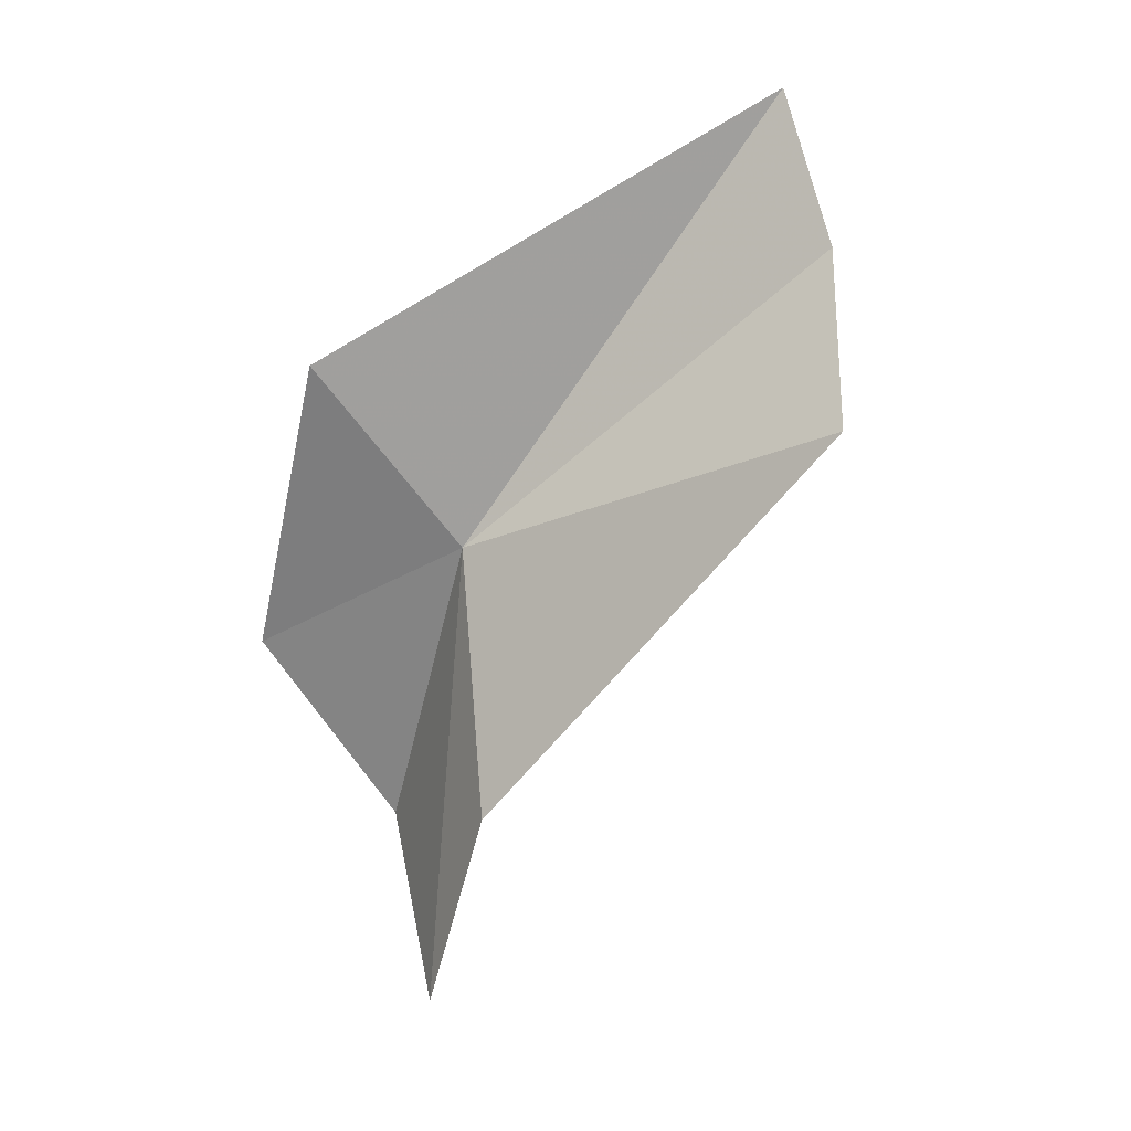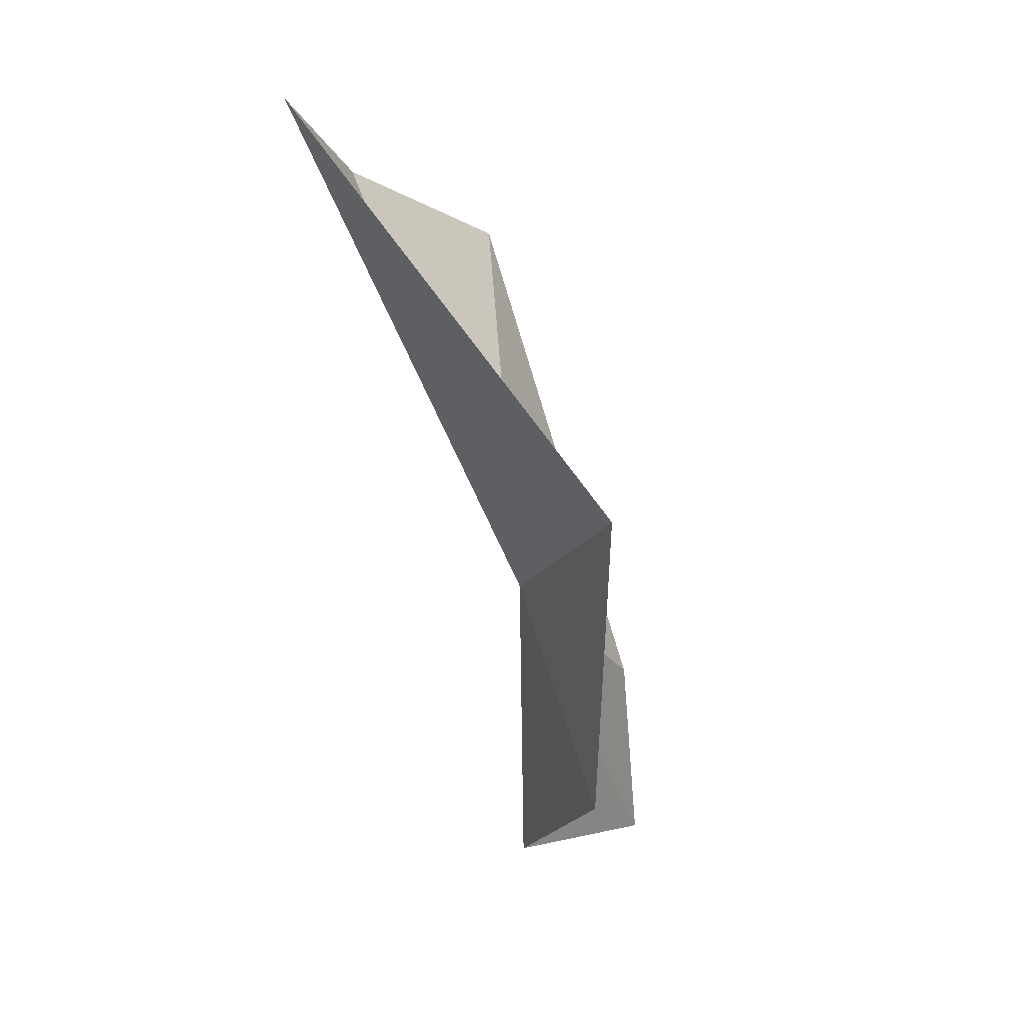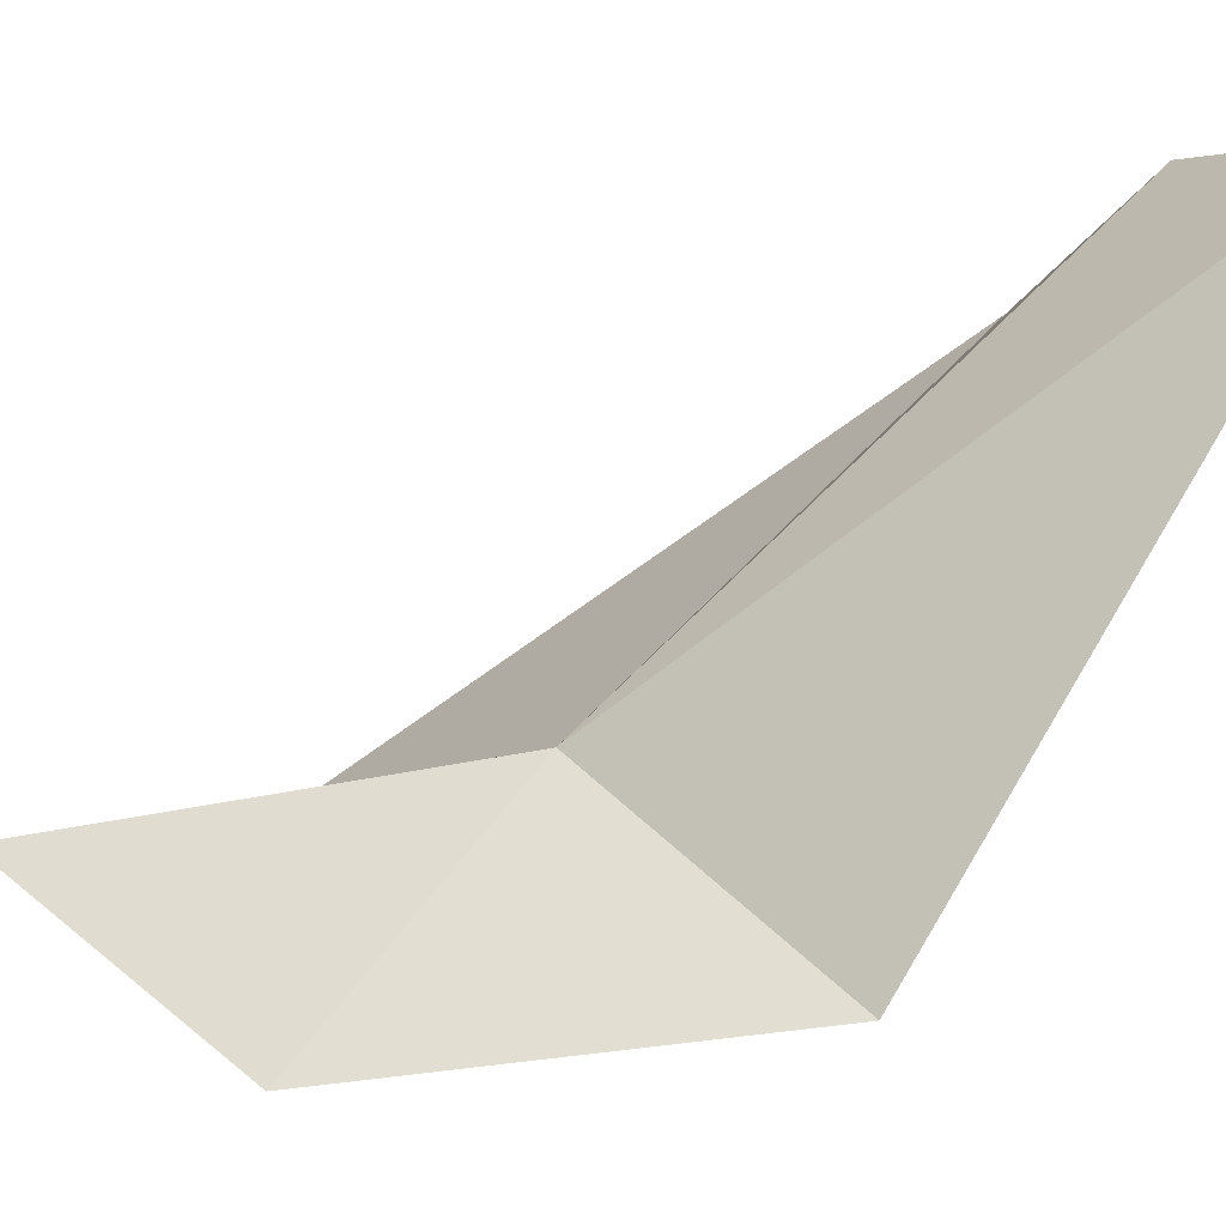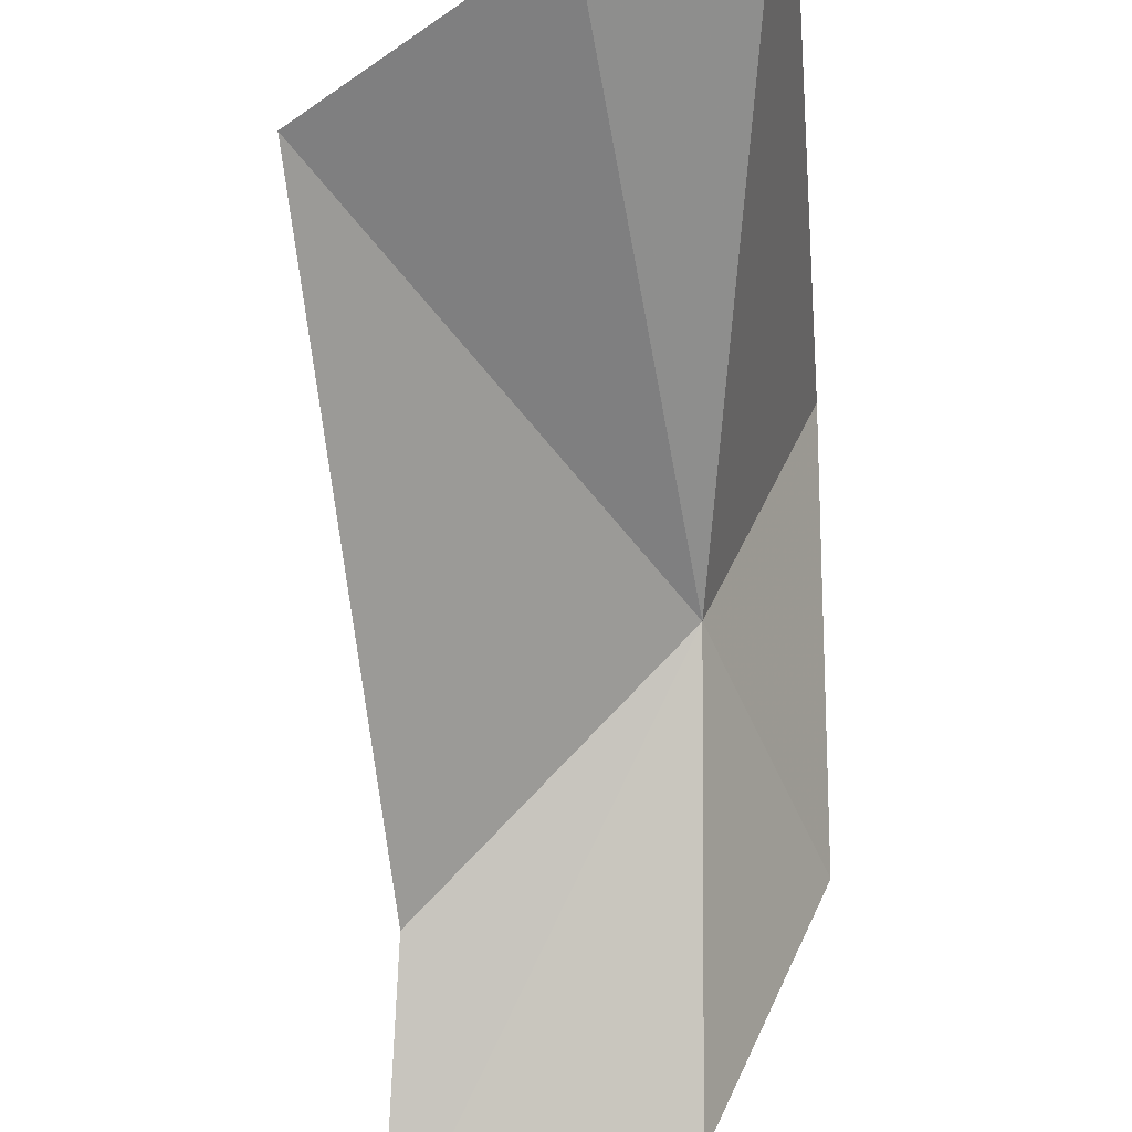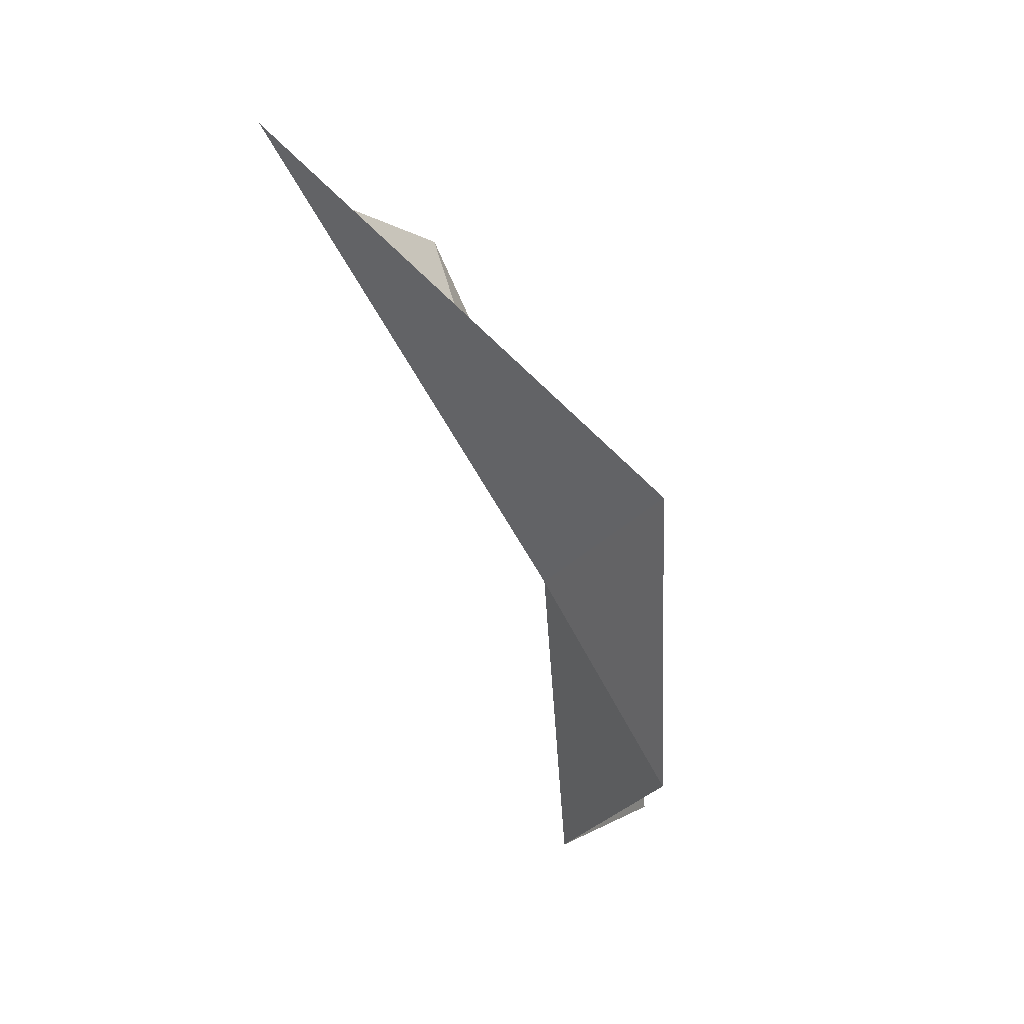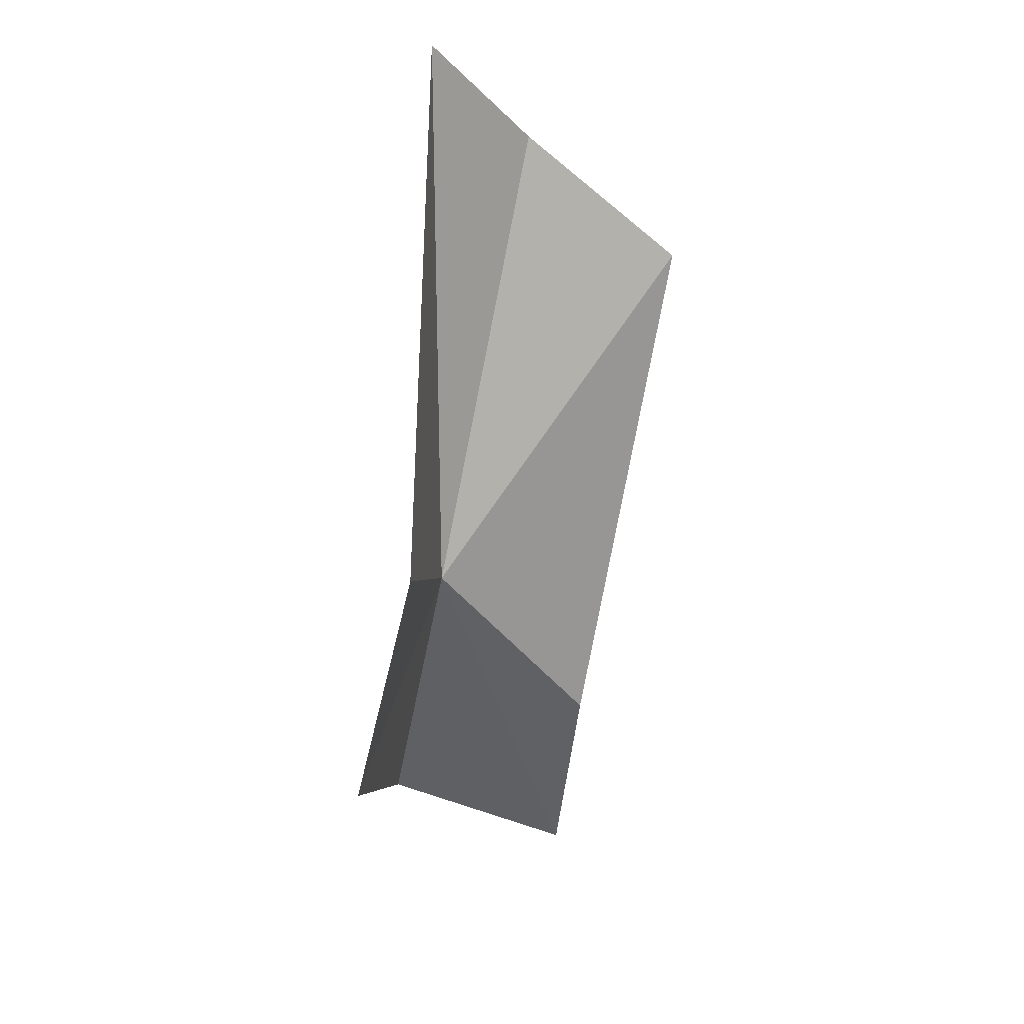
<metadata>
{"format":"obj","ext":"obj","renderer":"f3d","projection":"perspective","resolution":1024,"background":"white","views":[{"elev":22.1,"azim":65.1,"up":"+Z"},{"elev":42.0,"azim":-54.5,"up":"+Z"},{"elev":0.1,"azim":-70.1,"up":"+Y"},{"elev":77.2,"azim":-167.9,"up":"+Y"},{"elev":41.0,"azim":-67.6,"up":"+Z"},{"elev":52.7,"azim":-10.0,"up":"+Z"}]}
</metadata>
<code>
v -2.743 9.192 16.12
v -3.403 8.664 13.06
v -3.877 7.501 15
v -3.171 7.893 17.98
v -1.662 8.324 11.93
v -2.244 12.24 20.33
v -1.315 12.27 19.04
v 0.07033 11.6 17.81
v -1.348 8.77 13.97
f 1 3 2
f 1 4 3
f 1 2 5
f 1 7 6
f 1 8 7
f 1 9 8
f 1 5 9
f 1 6 4

</code>
